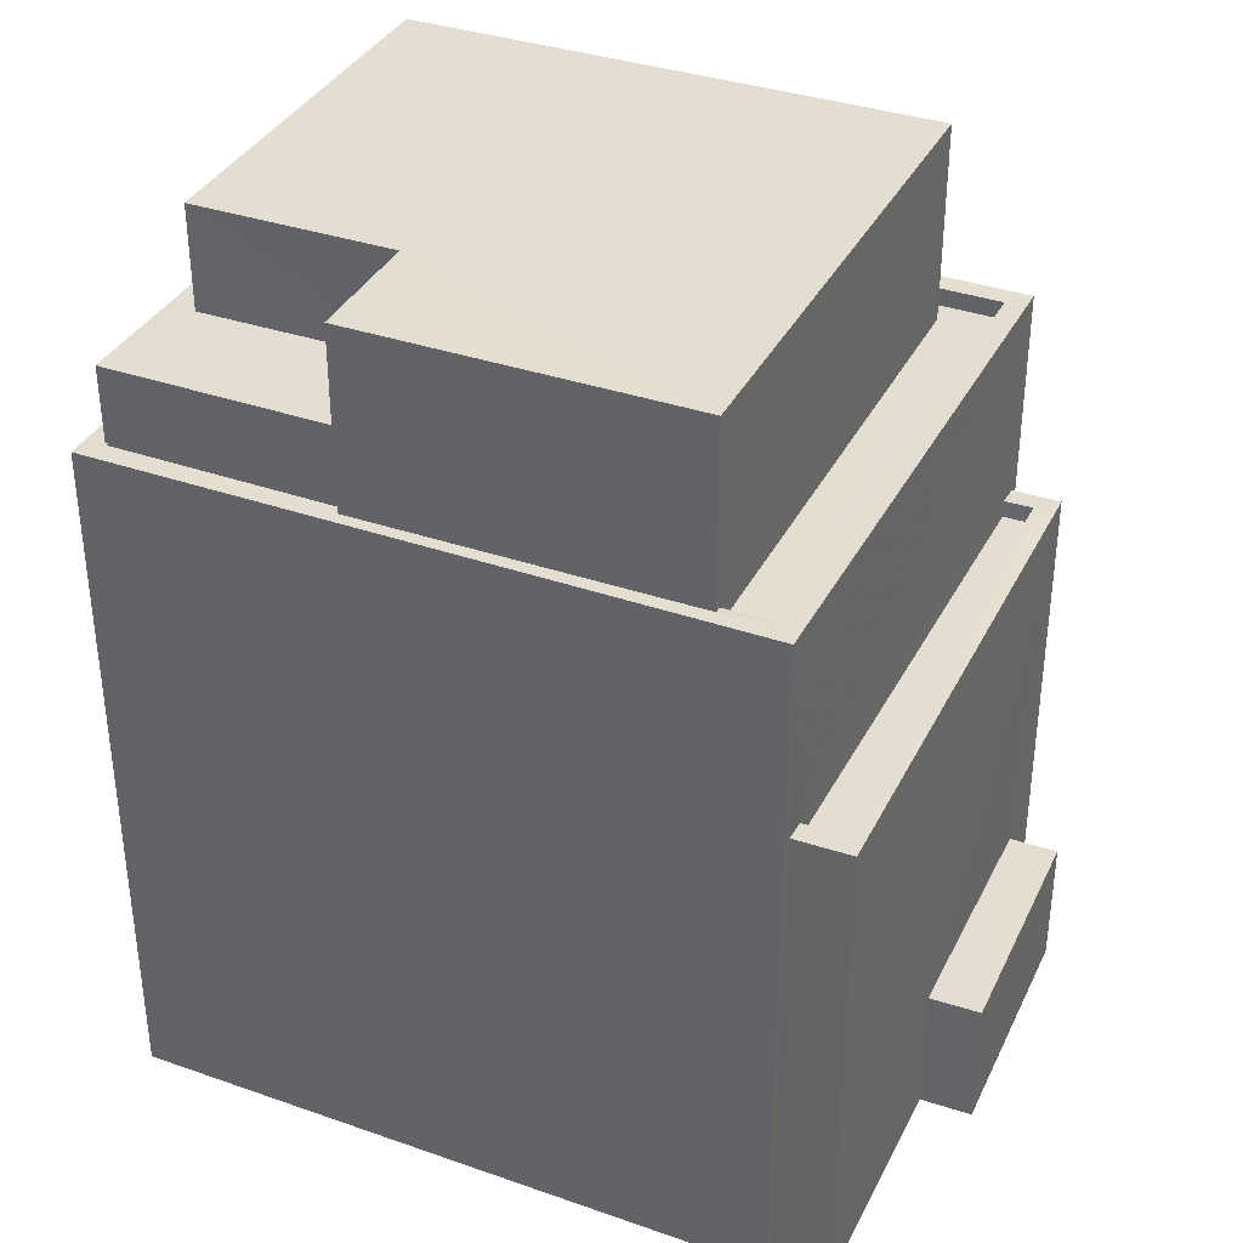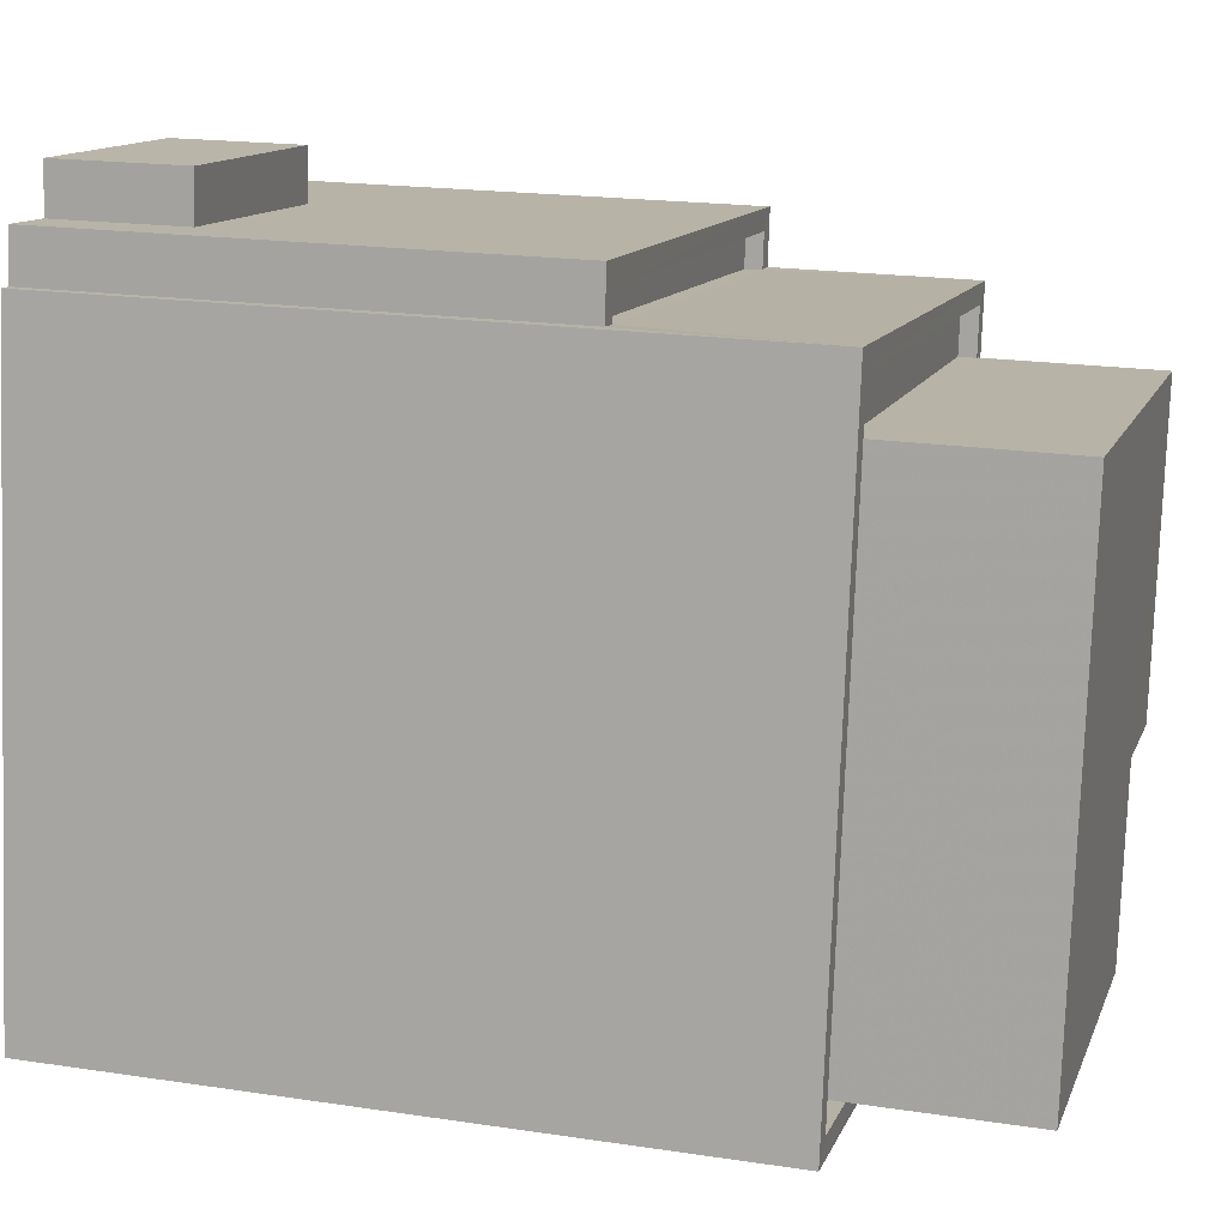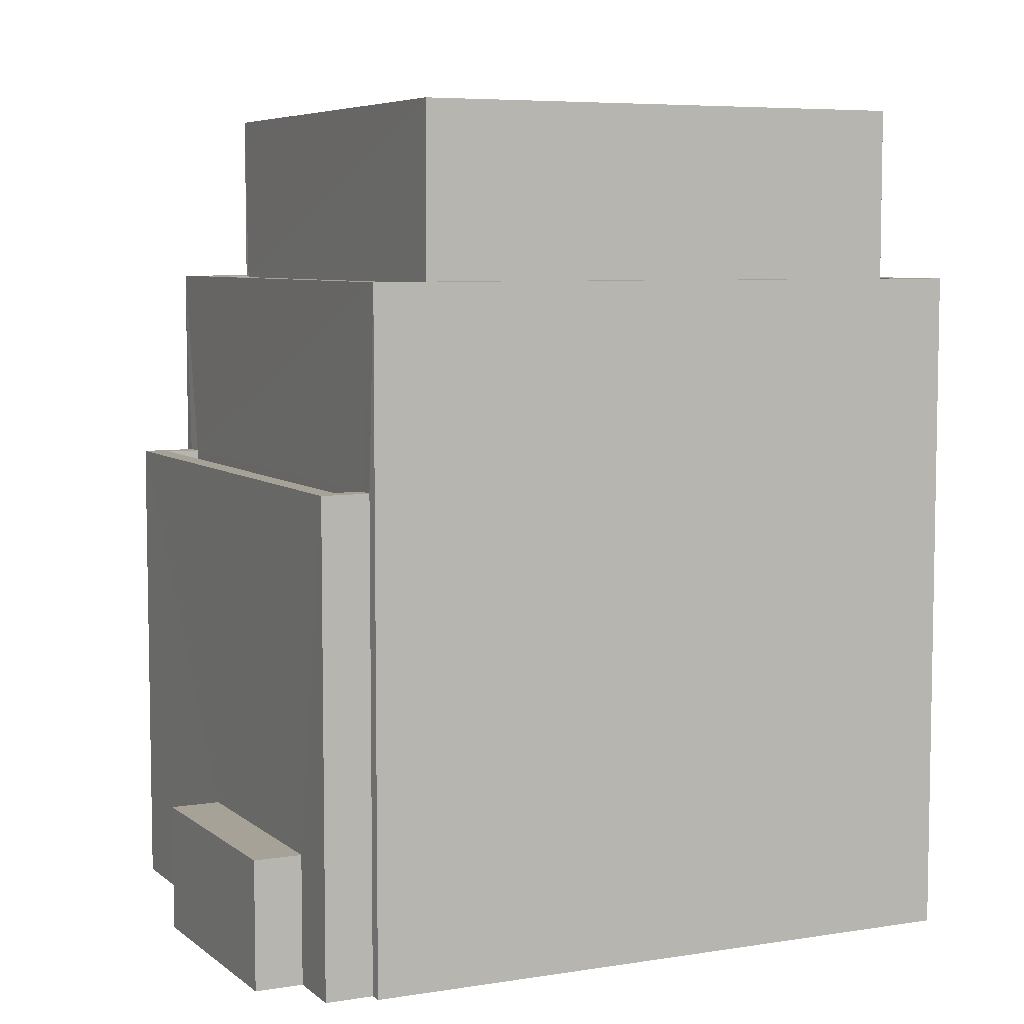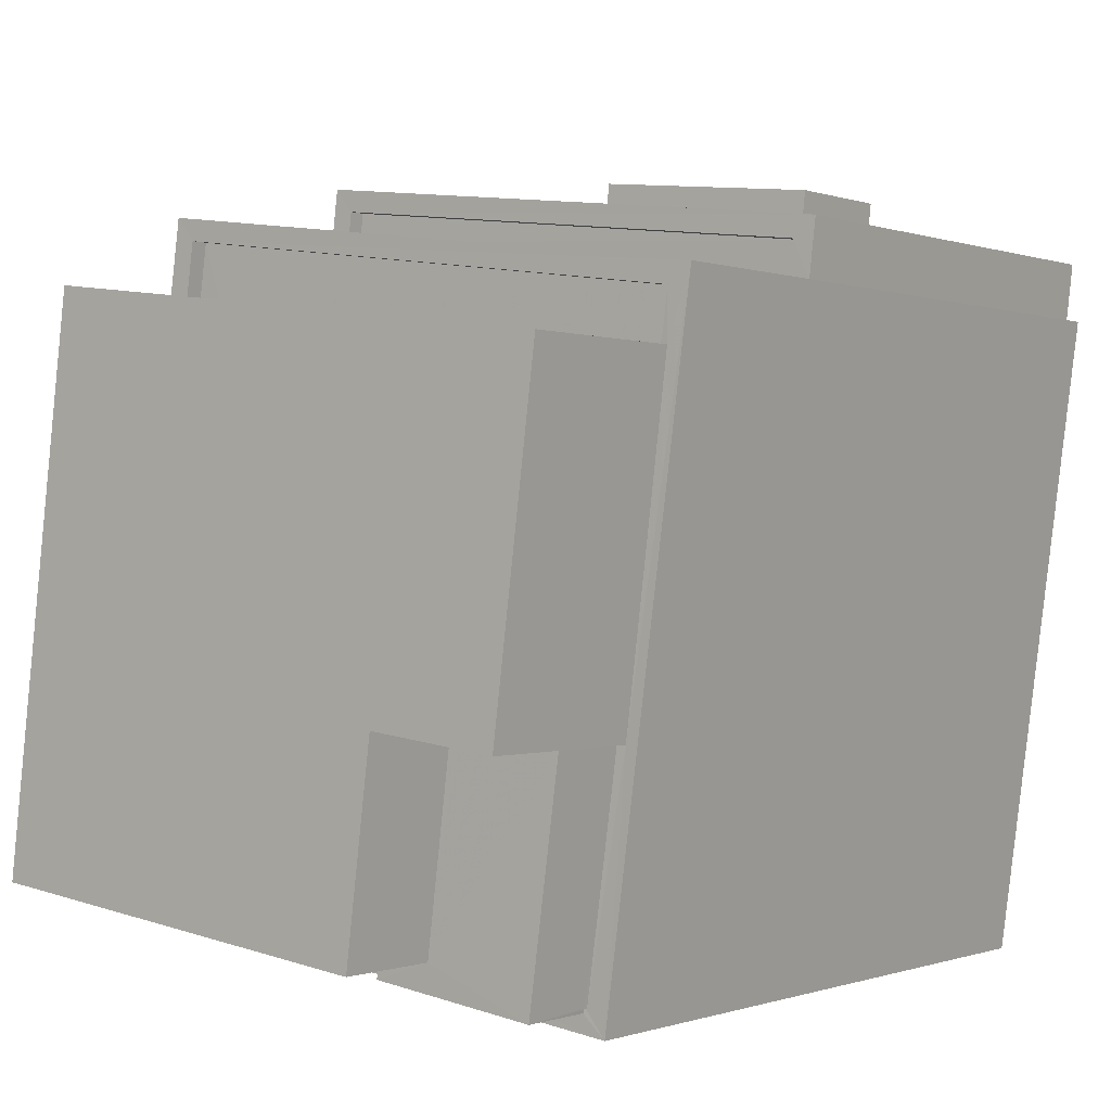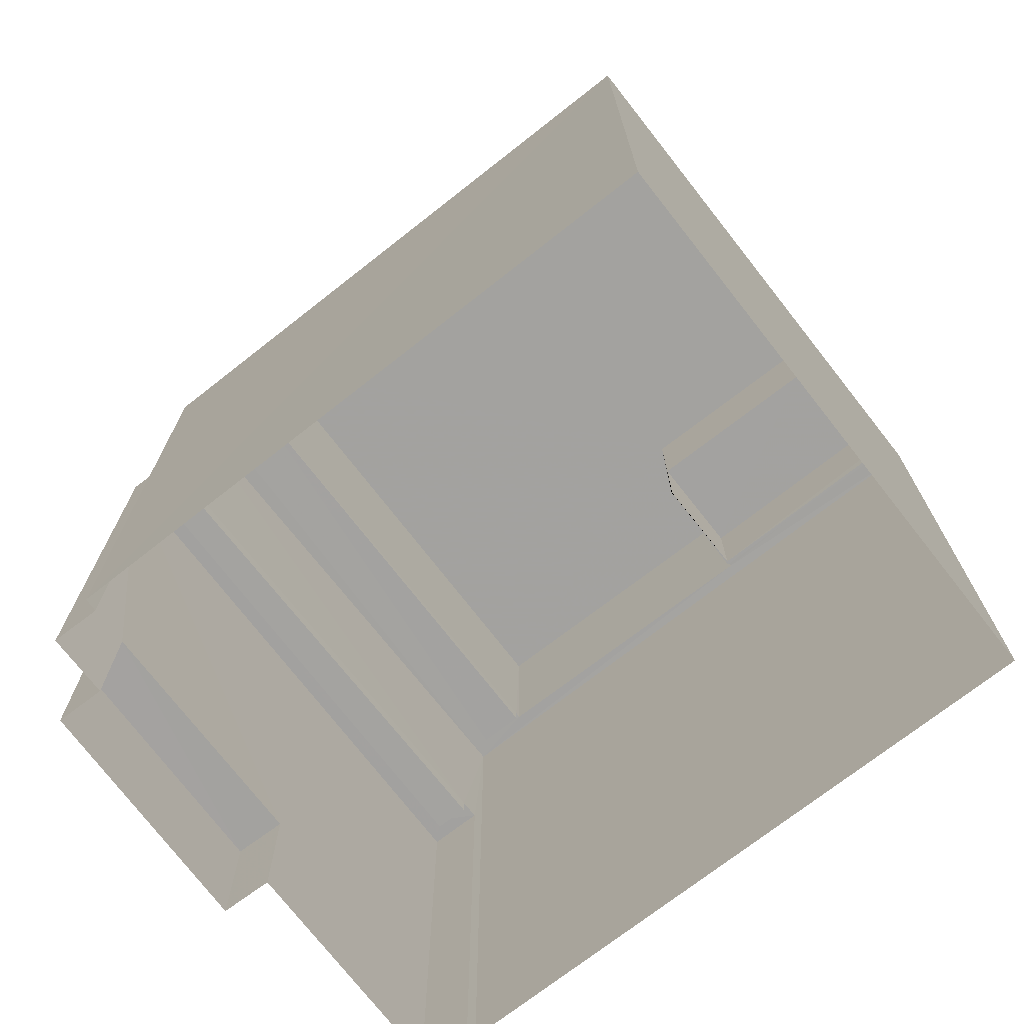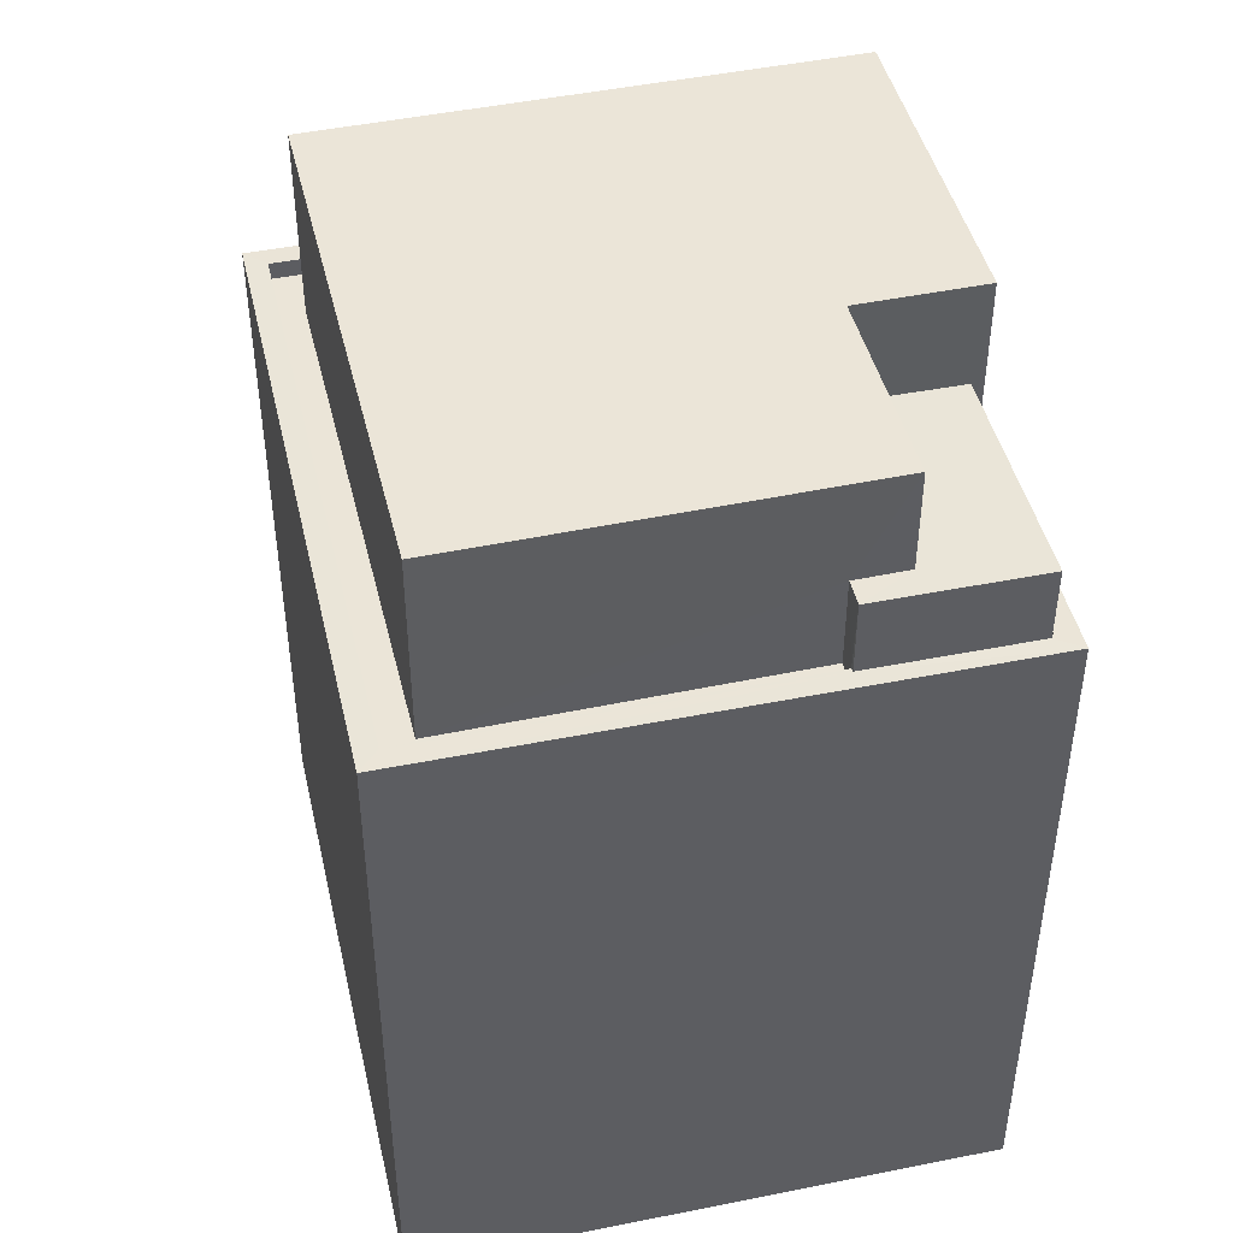
<metadata>
{"format":"obj","ext":"obj","renderer":"f3d","projection":"perspective","resolution":1024,"background":"white","views":[{"elev":36.0,"azim":106.9,"up":"+Z"},{"elev":19.3,"azim":-74.2,"up":"+Y"},{"elev":6.4,"azim":-123.0,"up":"+Z"},{"elev":-0.3,"azim":36.9,"up":"+Y"},{"elev":-72.6,"azim":-59.6,"up":"+Z"},{"elev":45.6,"azim":-20.7,"up":"+Z"}]}
</metadata>
<code>
v -8.952e+04 -9.909e+04 7.122
v -8.952e+04 -9.909e+04 7.122
v -8.951e+04 -9.909e+04 7.122
v -8.952e+04 -9.909e+04 7.122
v -8.952e+04 -9.91e+04 7.122
v -8.951e+04 -9.909e+04 7.122
v -8.951e+04 -9.909e+04 7.122
v -8.951e+04 -9.909e+04 7.122
v -8.951e+04 -9.91e+04 7.121
v -8.951e+04 -9.909e+04 7.121
v -8.951e+04 -9.909e+04 7.121
v -8.951e+04 -9.909e+04 7.121
v -8.951e+04 -9.909e+04 9.011
v -8.951e+04 -9.909e+04 9.01
v -8.951e+04 -9.909e+04 9.011
v -8.951e+04 -9.909e+04 9.01
v -8.951e+04 -9.91e+04 17.08
v -8.951e+04 -9.91e+04 17.08
v -8.951e+04 -9.91e+04 17.08
v -8.951e+04 -9.91e+04 17.08
v -8.952e+04 -9.91e+04 17.08
v -8.952e+04 -9.909e+04 17.08
v -8.952e+04 -9.909e+04 17.08
v -8.951e+04 -9.91e+04 17.08
v -8.951e+04 -9.91e+04 17.08
v -8.952e+04 -9.91e+04 17.08
v -8.951e+04 -9.91e+04 19.61
v -8.952e+04 -9.909e+04 19.61
v -8.952e+04 -9.91e+04 19.61
v -8.951e+04 -9.91e+04 19.61
v -8.951e+04 -9.909e+04 19.6
v -8.951e+04 -9.91e+04 19.6
v -8.952e+04 -9.909e+04 14.2
v -8.952e+04 -9.909e+04 14.2
v -8.952e+04 -9.909e+04 14.2
v -8.951e+04 -9.909e+04 14.2
v -8.951e+04 -9.909e+04 14.2
v -8.951e+04 -9.909e+04 14.2
v -8.951e+04 -9.909e+04 14.2
v -8.952e+04 -9.909e+04 14.2
v -8.951e+04 -9.91e+04 17.08
v -8.951e+04 -9.909e+04 17.08
v -8.951e+04 -9.91e+04 17.08
v -8.951e+04 -9.909e+04 17.08
v -8.951e+04 -9.909e+04 17.08
v -8.951e+04 -9.909e+04 17.08
v -8.951e+04 -9.91e+04 18.14
v -8.951e+04 -9.91e+04 18.14
v -8.951e+04 -9.91e+04 18.14
v -8.951e+04 -9.91e+04 18.14
v -8.951e+04 -9.91e+04 18.14
v -8.951e+04 -9.91e+04 18.14
v -8.952e+04 -9.909e+04 13.95
v -8.951e+04 -9.909e+04 13.95
v -8.952e+04 -9.909e+04 13.95
v -8.951e+04 -9.909e+04 13.95
v -8.951e+04 -9.91e+04 16.83
v -8.951e+04 -9.91e+04 16.83
v -8.951e+04 -9.91e+04 16.83
v -8.951e+04 -9.91e+04 16.83
v -8.951e+04 -9.91e+04 16.83
v -8.951e+04 -9.91e+04 16.83
v -8.951e+04 -9.909e+04 16.83
v -8.951e+04 -9.909e+04 16.83
v -8.952e+04 -9.909e+04 16.83
v -8.952e+04 -9.91e+04 16.83
v -8.951e+04 -9.91e+04 16.83
v -8.951e+04 -9.91e+04 16.83
v -8.952e+04 -9.91e+04 16.83
v -8.952e+04 -9.909e+04 16.83
f 1 2 3
f 4 1 5
f 6 7 3
f 8 9 5
f 10 9 11
f 8 12 11
f 7 8 3
f 3 8 1
f 8 5 1
f 8 11 9
f 13 14 15
f 13 16 14
f 17 18 19
f 20 21 19
f 22 23 21
f 17 24 18
f 25 26 20
f 22 21 26
f 18 20 19
f 26 21 20
f 27 28 29
f 29 30 27
f 31 28 27
f 32 31 27
f 33 34 35
f 35 34 36
f 36 37 38
f 38 37 39
f 34 33 40
f 34 37 36
f 17 19 41
f 42 23 22
f 19 42 41
f 43 17 41
f 44 45 46
f 22 45 42
f 41 42 44
f 42 45 44
f 47 48 49
f 50 49 51
f 51 49 52
f 49 48 52
f 53 54 55
f 53 56 54
f 57 58 59
f 59 58 60
f 57 61 58
f 60 58 62
f 63 64 65
f 66 67 68
f 67 66 69
f 64 70 65
f 70 69 65
f 65 69 66
f 14 7 6
f 15 14 6
f 38 12 36
f 38 11 12
f 1 35 2
f 1 33 35
f 21 4 5
f 21 23 4
f 63 65 46
f 44 46 31
f 31 46 28
f 46 65 28
f 40 55 34
f 40 53 55
f 39 37 54
f 56 39 54
f 49 30 47
f 68 47 66
f 66 47 29
f 47 30 29
f 1 4 33
f 11 38 10
f 4 23 33
f 53 39 56
f 38 42 10
f 23 42 39
f 23 40 33
f 53 40 39
f 38 39 42
f 39 40 23
f 48 18 52
f 48 20 18
f 43 27 57
f 57 59 43
f 32 27 43
f 41 32 43
f 68 25 47
f 47 25 48
f 68 67 25
f 48 25 20
f 34 55 54
f 37 34 54
f 62 58 24
f 18 24 52
f 52 24 51
f 24 58 51
f 59 60 17
f 43 59 17
f 5 19 21
f 5 9 19
f 45 22 70
f 64 45 70
f 3 15 6
f 3 13 15
f 41 31 32
f 41 44 31
f 10 42 19
f 9 10 19
f 3 2 13
f 2 35 13
f 8 16 12
f 16 35 36
f 13 35 16
f 12 16 36
f 30 50 27
f 27 50 57
f 30 49 50
f 57 50 61
f 61 51 58
f 61 50 51
f 26 69 70
f 22 26 70
f 65 66 29
f 28 65 29
f 62 17 60
f 62 24 17
f 63 45 64
f 63 46 45
f 25 69 26
f 25 67 69
f 8 7 14
f 16 8 14

</code>
